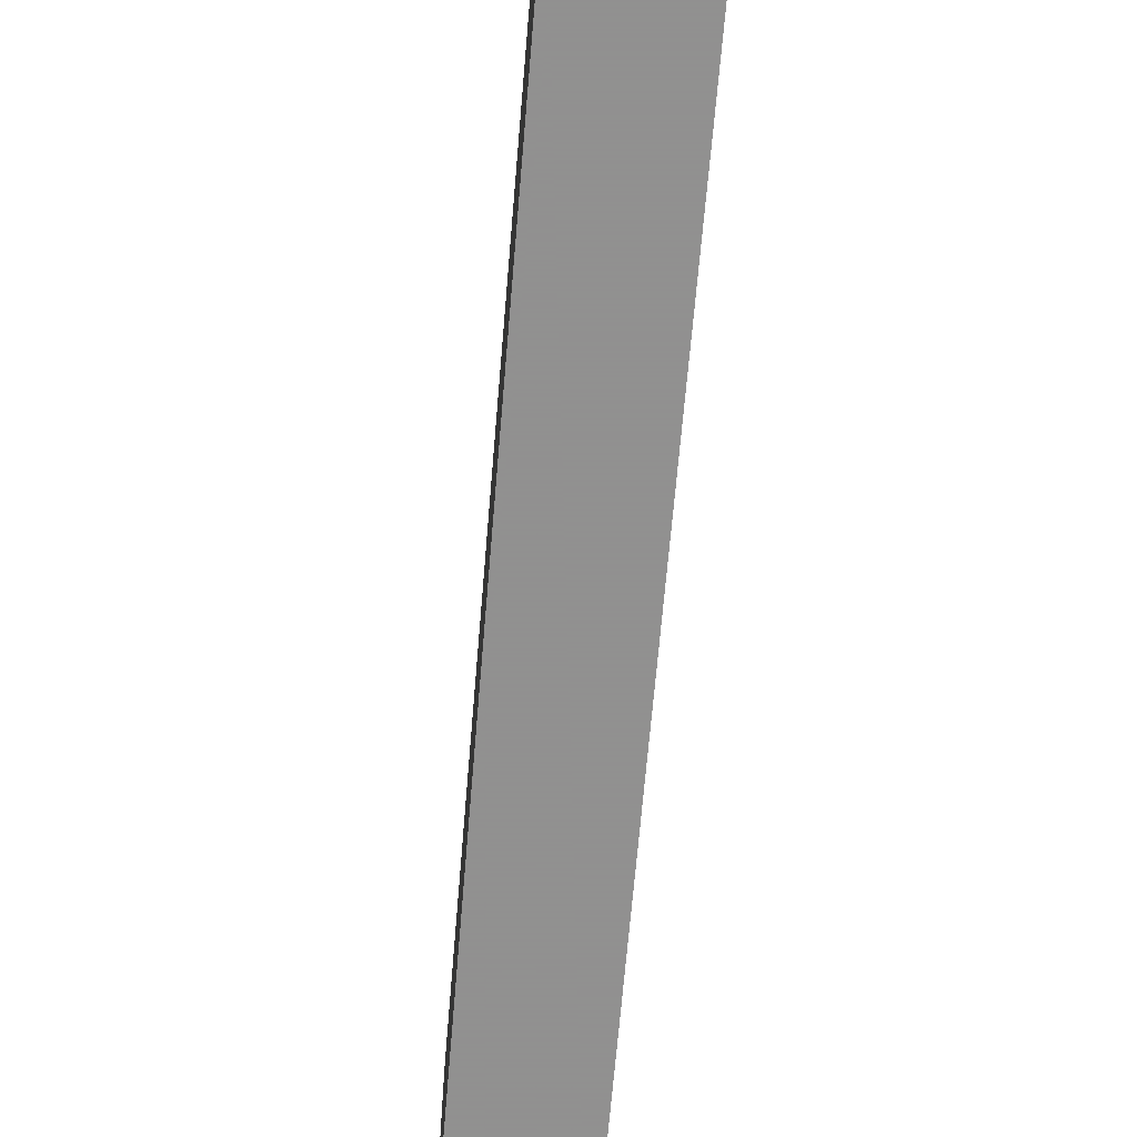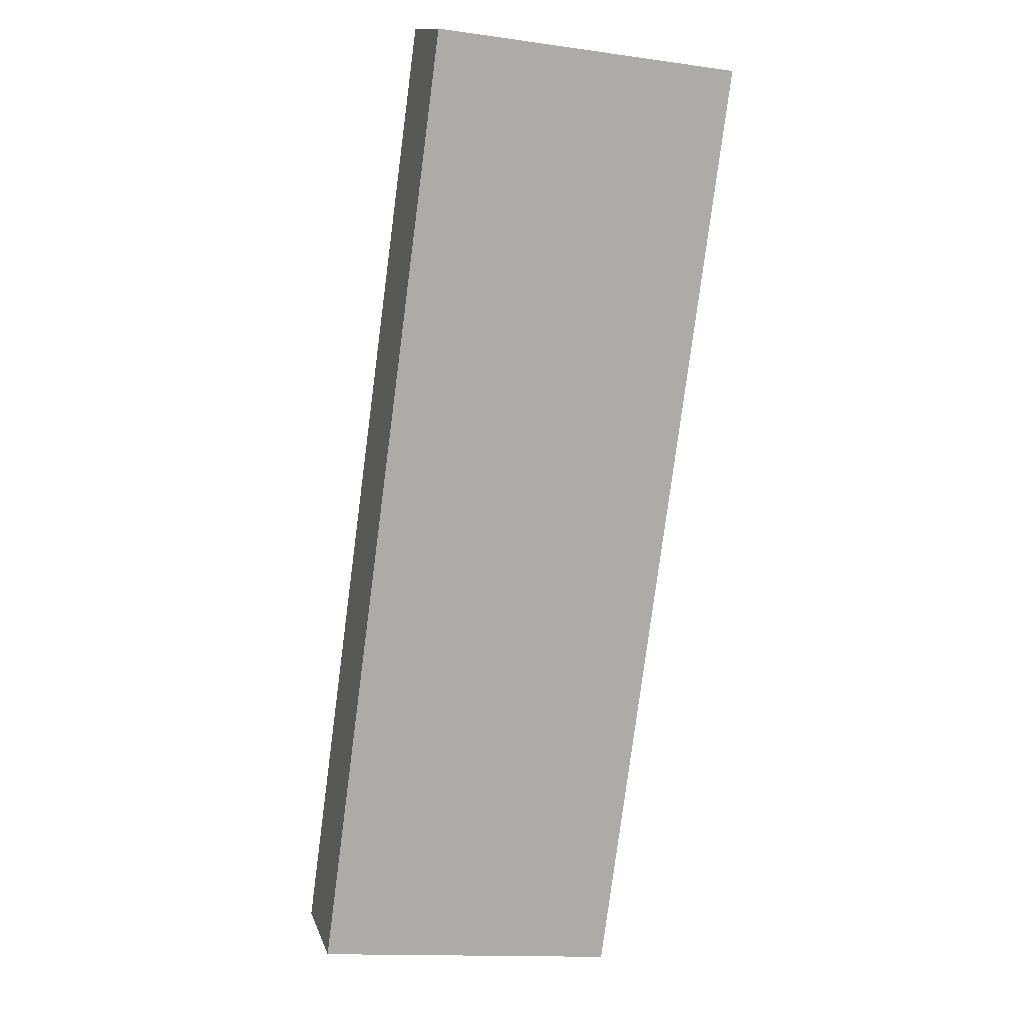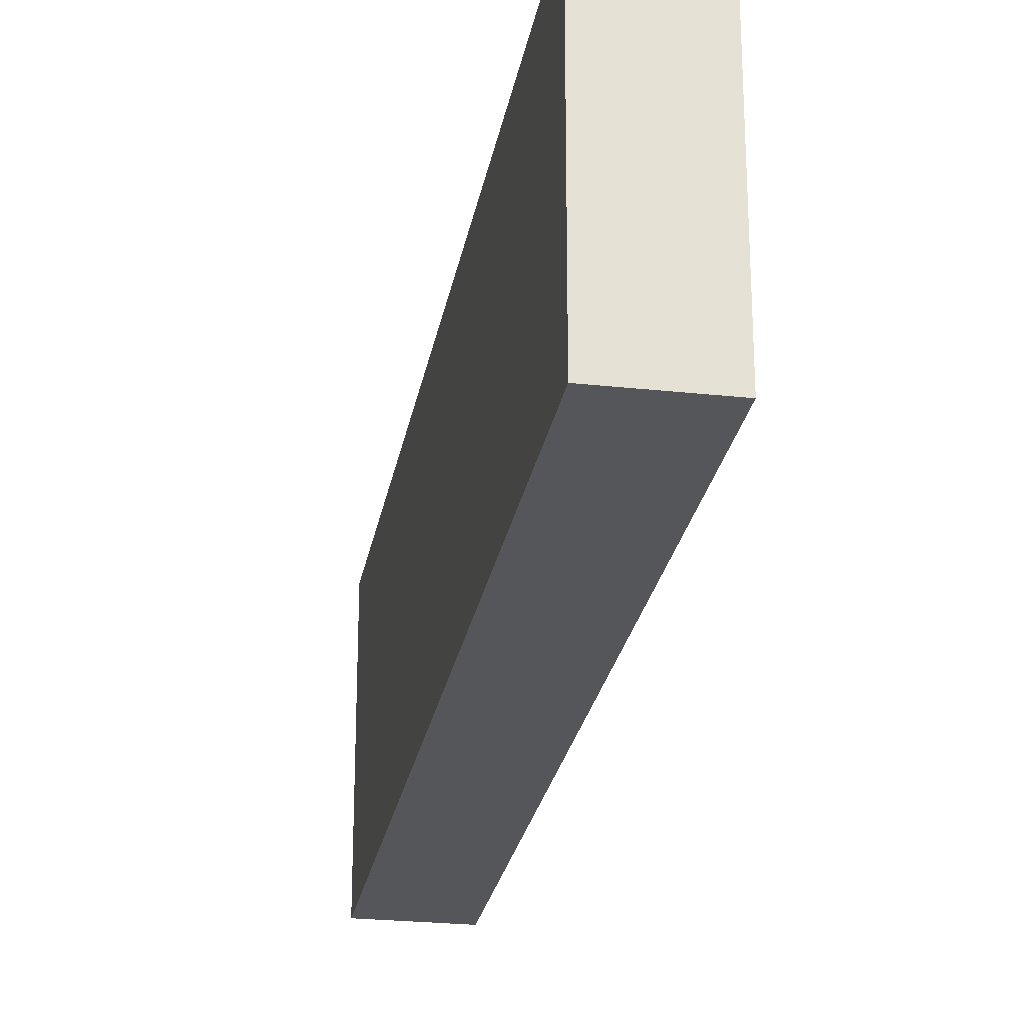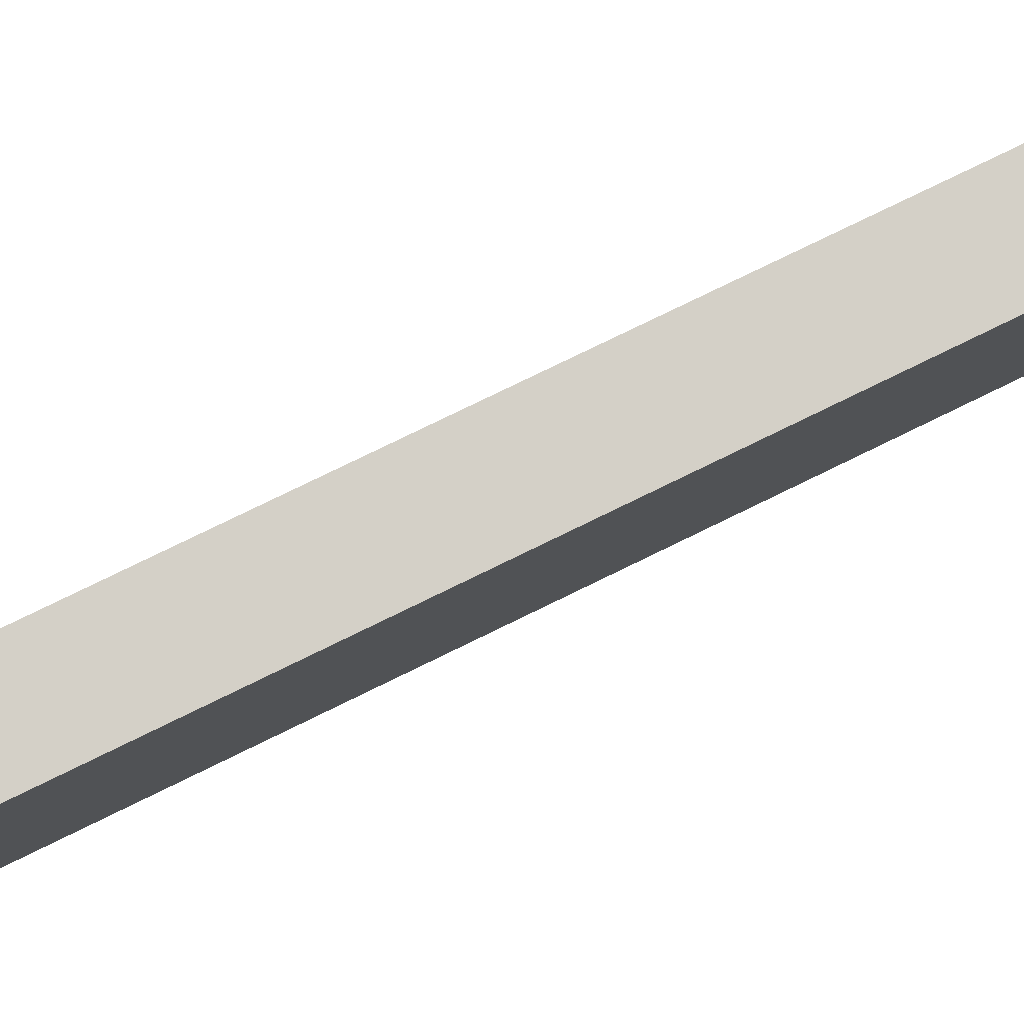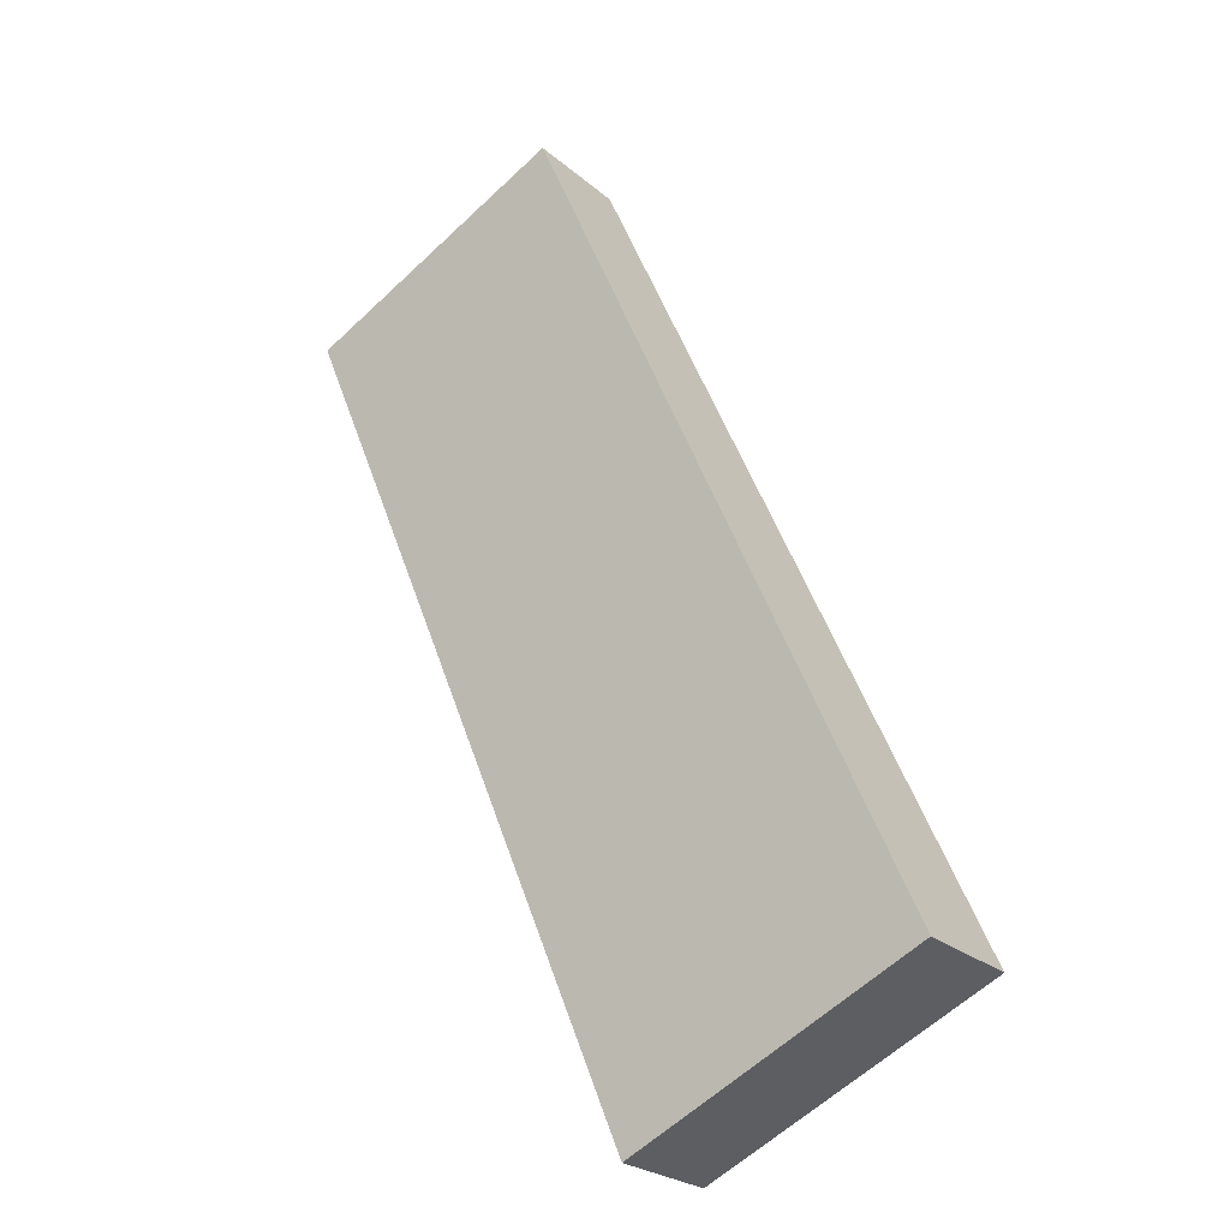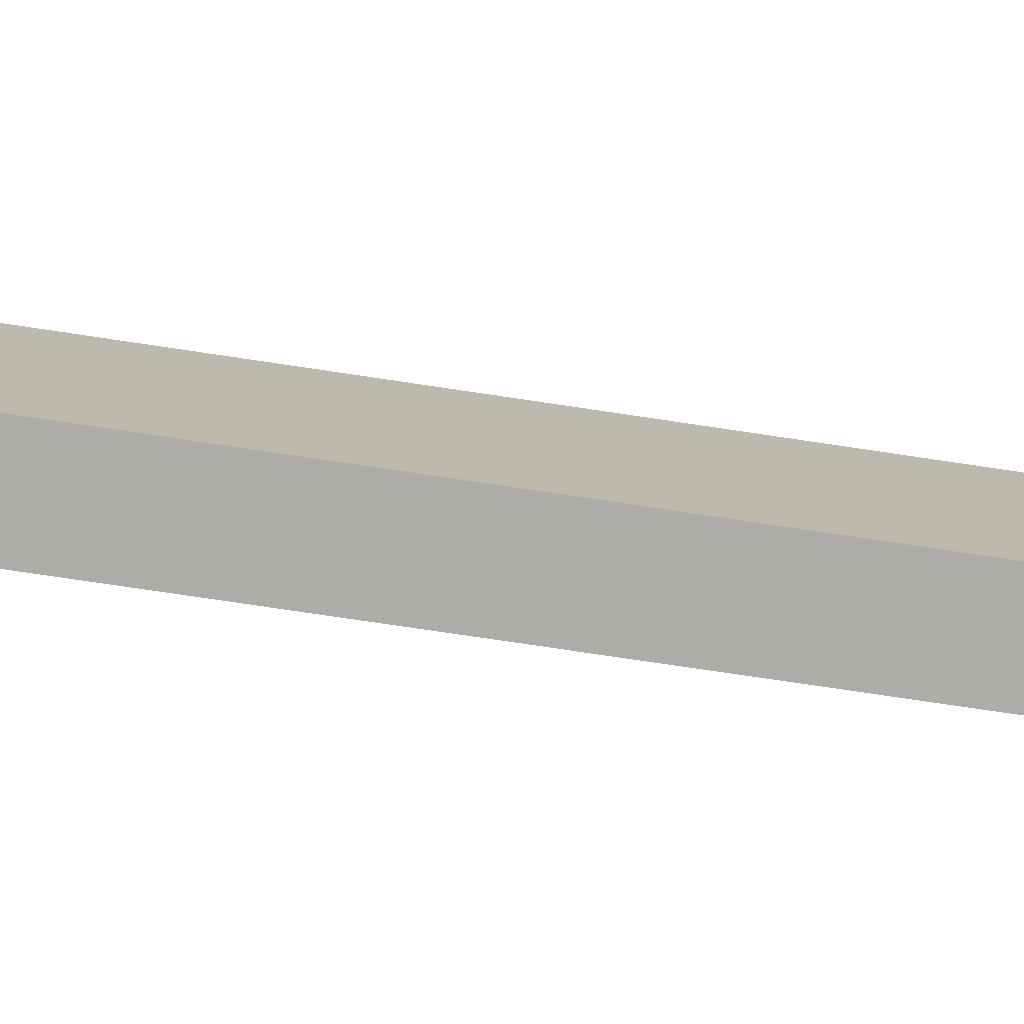
<metadata>
{"format":"obj","ext":"obj","renderer":"f3d","projection":"perspective","resolution":1024,"background":"white","views":[{"elev":-65.8,"azim":-158.2,"up":"+Z"},{"elev":-14.4,"azim":-106.8,"up":"+Y"},{"elev":-25.6,"azim":-163.3,"up":"+Z"},{"elev":80.0,"azim":-89.3,"up":"+Z"},{"elev":-61.4,"azim":-46.3,"up":"+Y"},{"elev":-76.7,"azim":108.1,"up":"+Z"}]}
</metadata>
<code>
v 10.54 -15.79 4.202
v 4.645 -4.004 4.202
v 4.645 -4.004 0
v 10.54 -15.79 0
v 9.251 -16.44 4.202
v 3.356 -4.649 4.202
v 3.356 -4.649 0
v 9.251 -16.44 0
f 1 2 3
f 1 6 2
f 3 4 1
f 4 5 1
f 1 5 6
f 2 7 3
f 2 6 7
f 3 8 4
f 3 7 8
f 4 8 5
f 5 7 6
f 5 8 7

</code>
